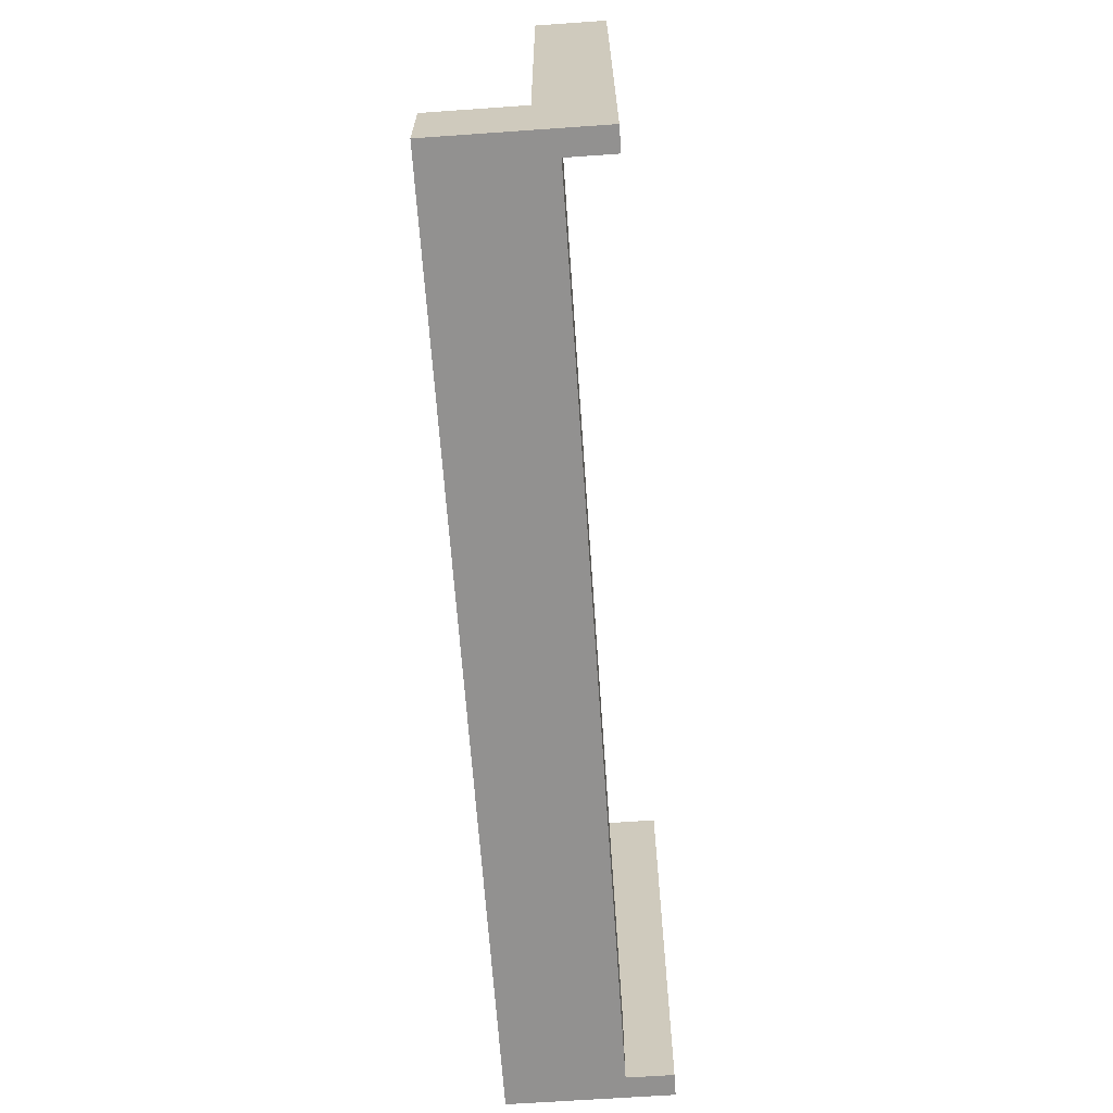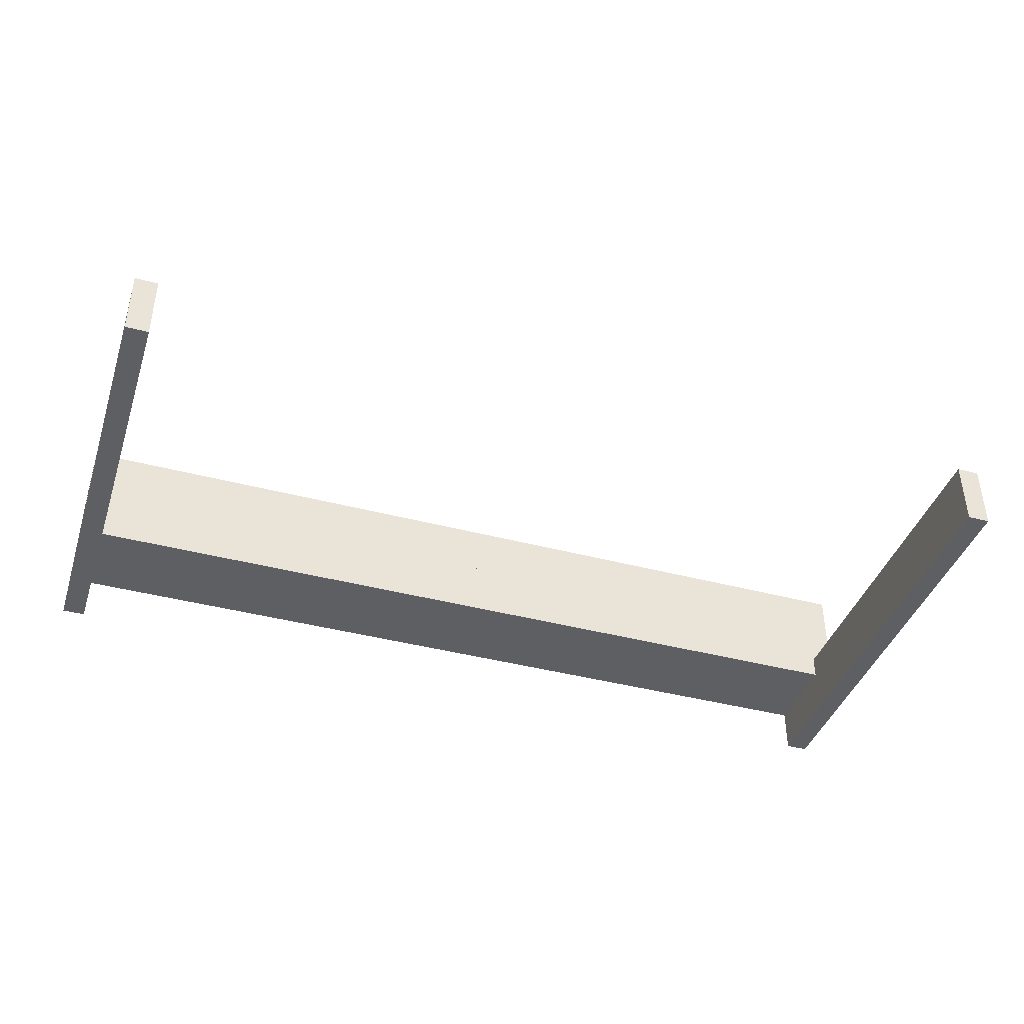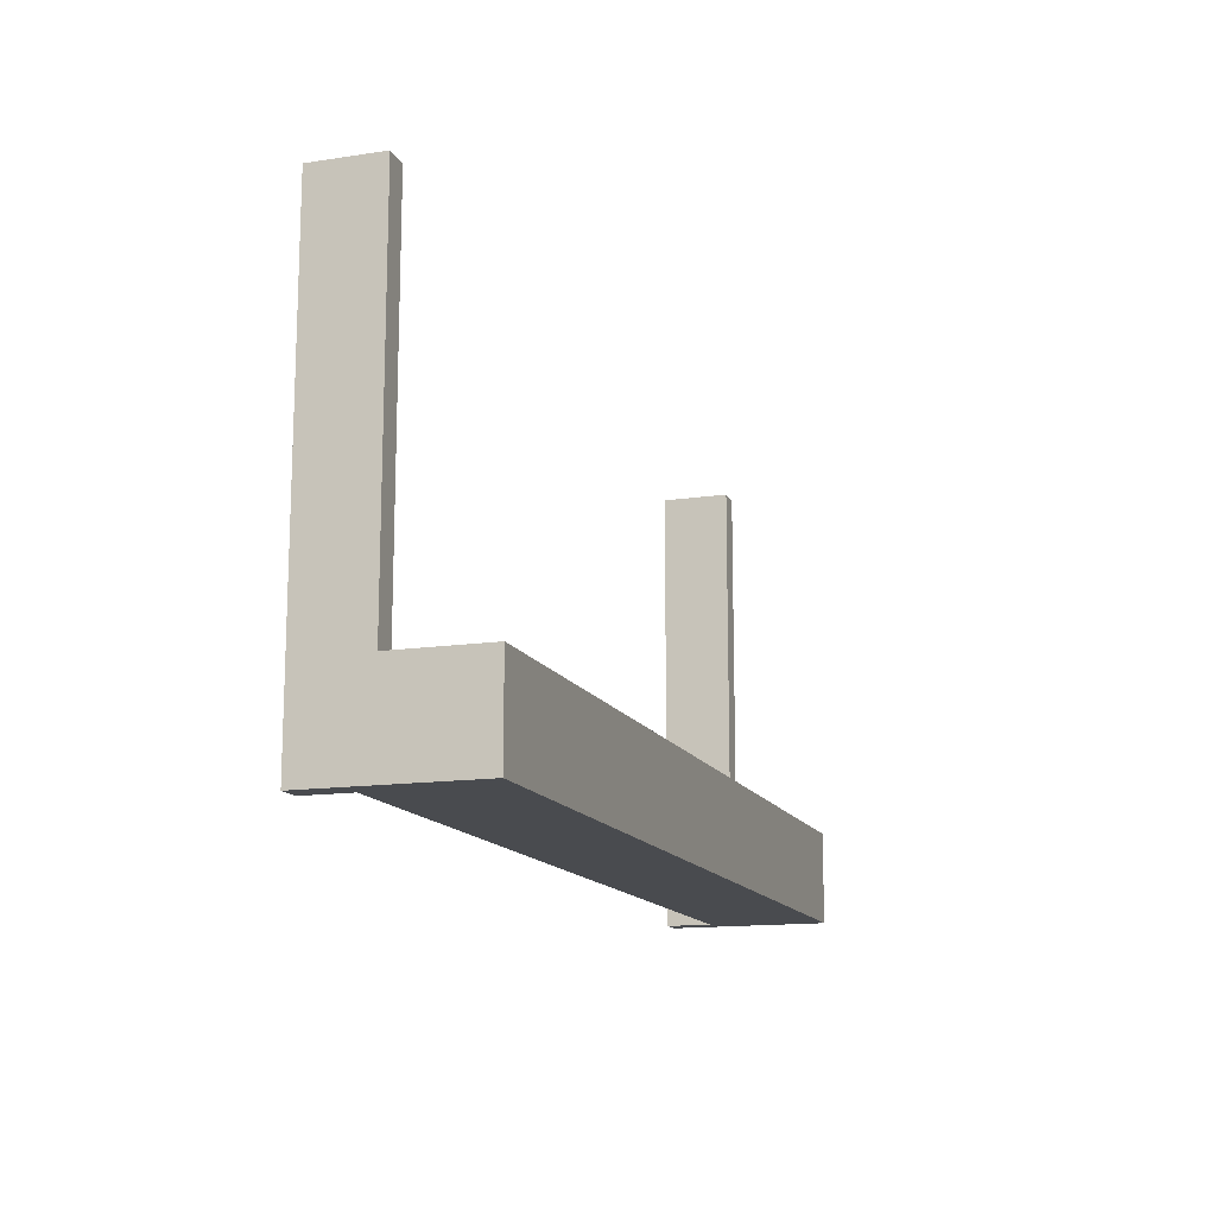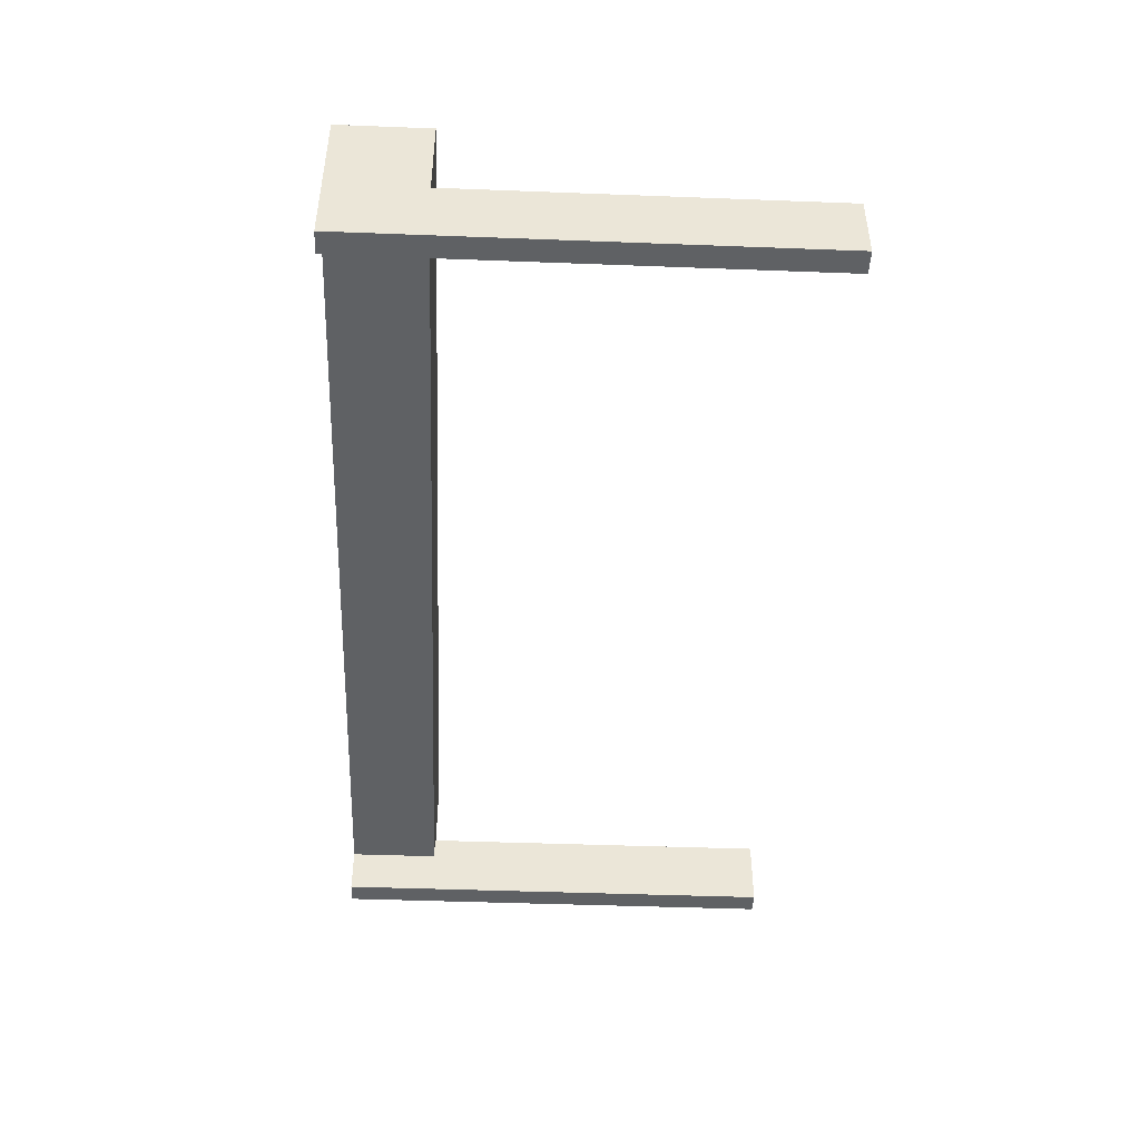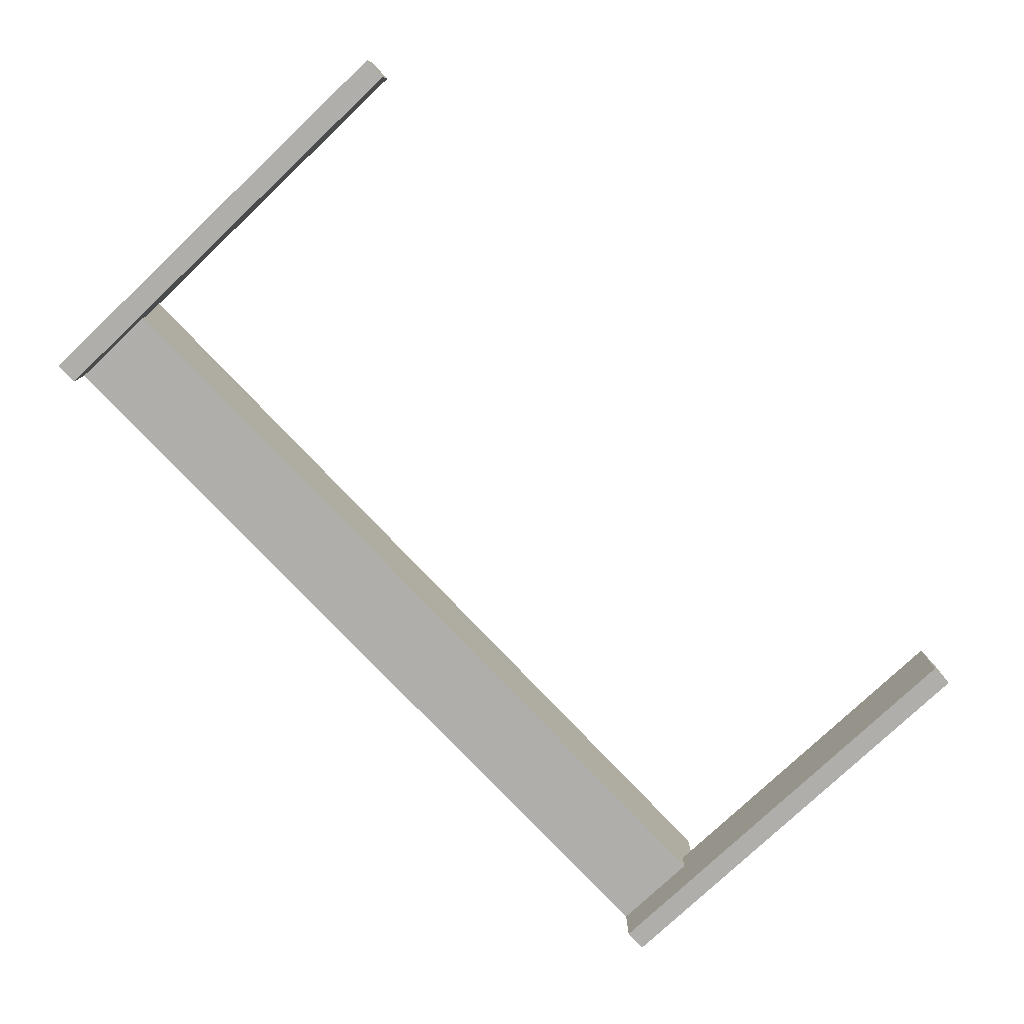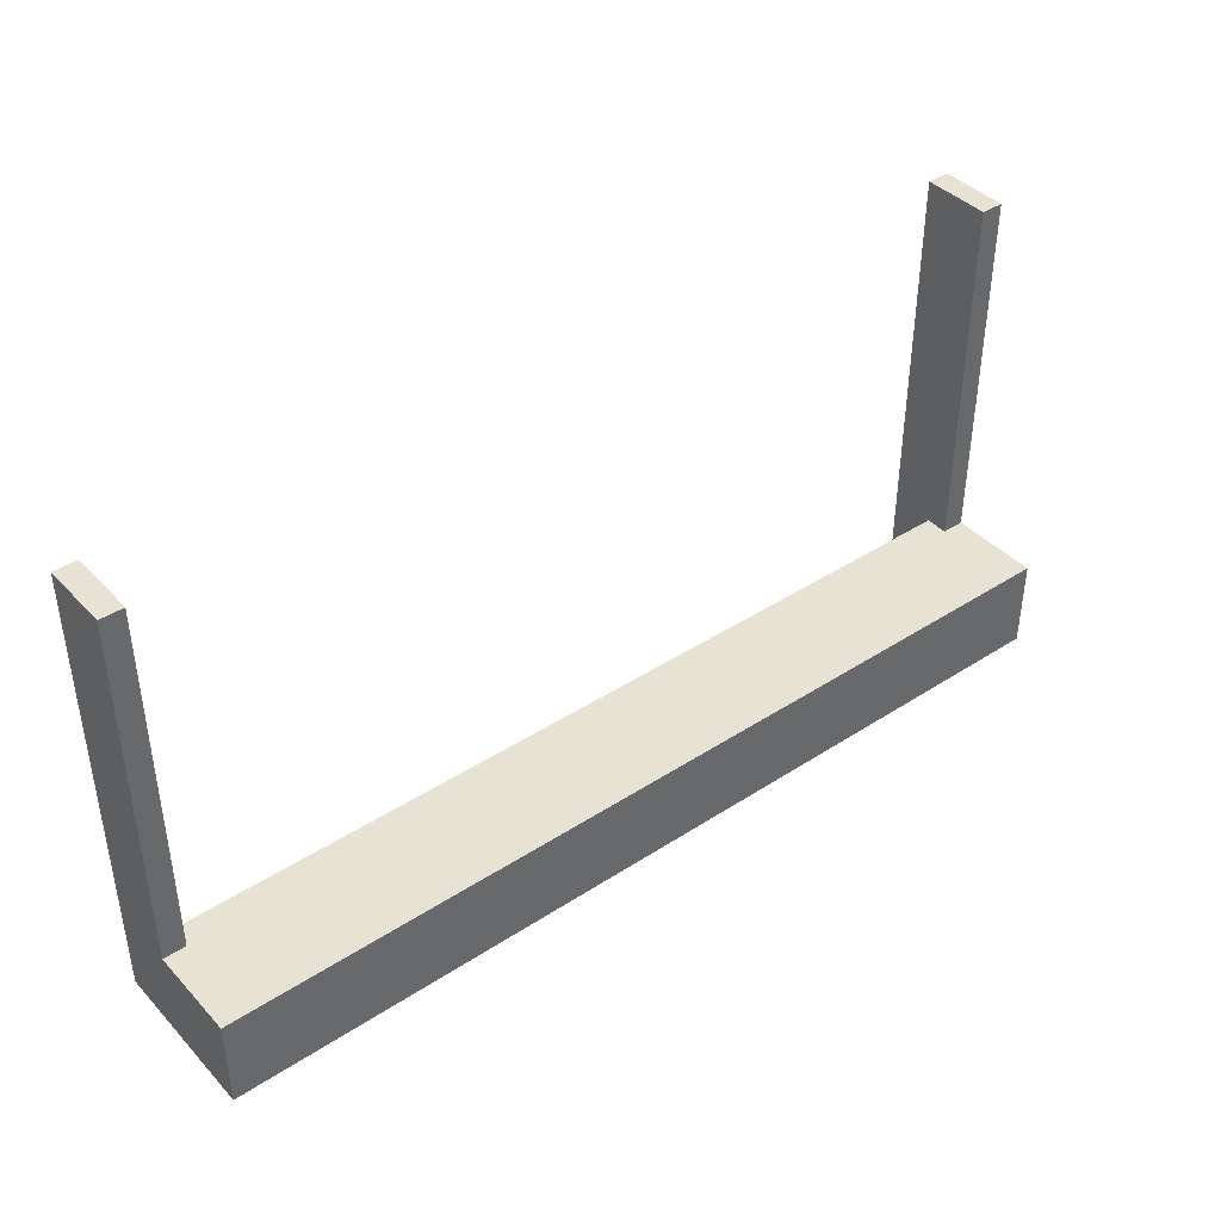
<metadata>
{"format":"obj","ext":"obj","renderer":"f3d","projection":"perspective","resolution":1024,"background":"white","views":[{"elev":-66.1,"azim":-86.0,"up":"+Z"},{"elev":-41.0,"azim":-17.9,"up":"+Y"},{"elev":-14.0,"azim":108.4,"up":"+Z"},{"elev":-45.4,"azim":-92.5,"up":"+Y"},{"elev":-77.9,"azim":-46.6,"up":"+Y"},{"elev":40.8,"azim":141.5,"up":"+Z"}]}
</metadata>
<code>
v 0 0.05 0
v 0 0.05 0.1
v 0 0.175 0
v 0 0.175 0.1
v -0.475 0 0
v -0.475 0 0.5
v -0.475 0.05 0
v -0.475 0.05 0.1
v -0.475 0.075 0
v -0.475 0.075 0.1
v -0.475 0.075 0.5
v -0.5 0 0
v -0.5 0 0.5
v -0.5 0.175 0
v -0.5 0.175 0.1
v -0.5 0.075 0
v -0.5 0.075 0.1
v -0.5 0.075 0.5
v 0.5 0 0
v 0.5 0 0.5
v 0.5 0.175 0
v 0.5 0.175 0.1
v 0.5 0.075 0
v 0.5 0.075 0.1
v 0.5 0.075 0.5
v 0.475 0 0
v 0.475 0 0.5
v 0.475 0.05 0
v 0.475 0.05 0.1
v 0.475 0.075 0
v 0.475 0.075 0.1
v 0.475 0.075 0.5
f 3 14 15
f 15 4 3
f 14 16 17
f 17 15 14
f 3 4 2
f 2 1 3
f 9 10 17
f 17 16 9
f 9 7 8
f 8 10 9
f 4 15 10
f 17 10 15
f 2 4 10
f 10 8 2
f 2 8 7
f 7 1 2
f 9 1 7
f 3 9 14
f 16 14 9
f 1 9 3
f 9 16 18
f 18 11 9
f 5 6 13
f 13 12 5
f 9 11 6
f 6 5 9
f 11 18 13
f 13 6 11
f 18 16 12
f 12 13 18
f 16 9 5
f 5 12 16
f 3 21 22
f 22 4 3
f 21 23 24
f 24 22 21
f 3 4 2
f 2 1 3
f 30 31 24
f 24 23 30
f 30 28 29
f 29 31 30
f 4 22 31
f 24 31 22
f 2 4 31
f 31 29 2
f 2 29 28
f 28 1 2
f 30 1 28
f 3 30 21
f 23 21 30
f 1 30 3
f 30 23 25
f 25 32 30
f 26 27 20
f 20 19 26
f 30 32 27
f 27 26 30
f 32 25 20
f 20 27 32
f 25 23 19
f 19 20 25
f 23 30 26
f 26 19 23

</code>
